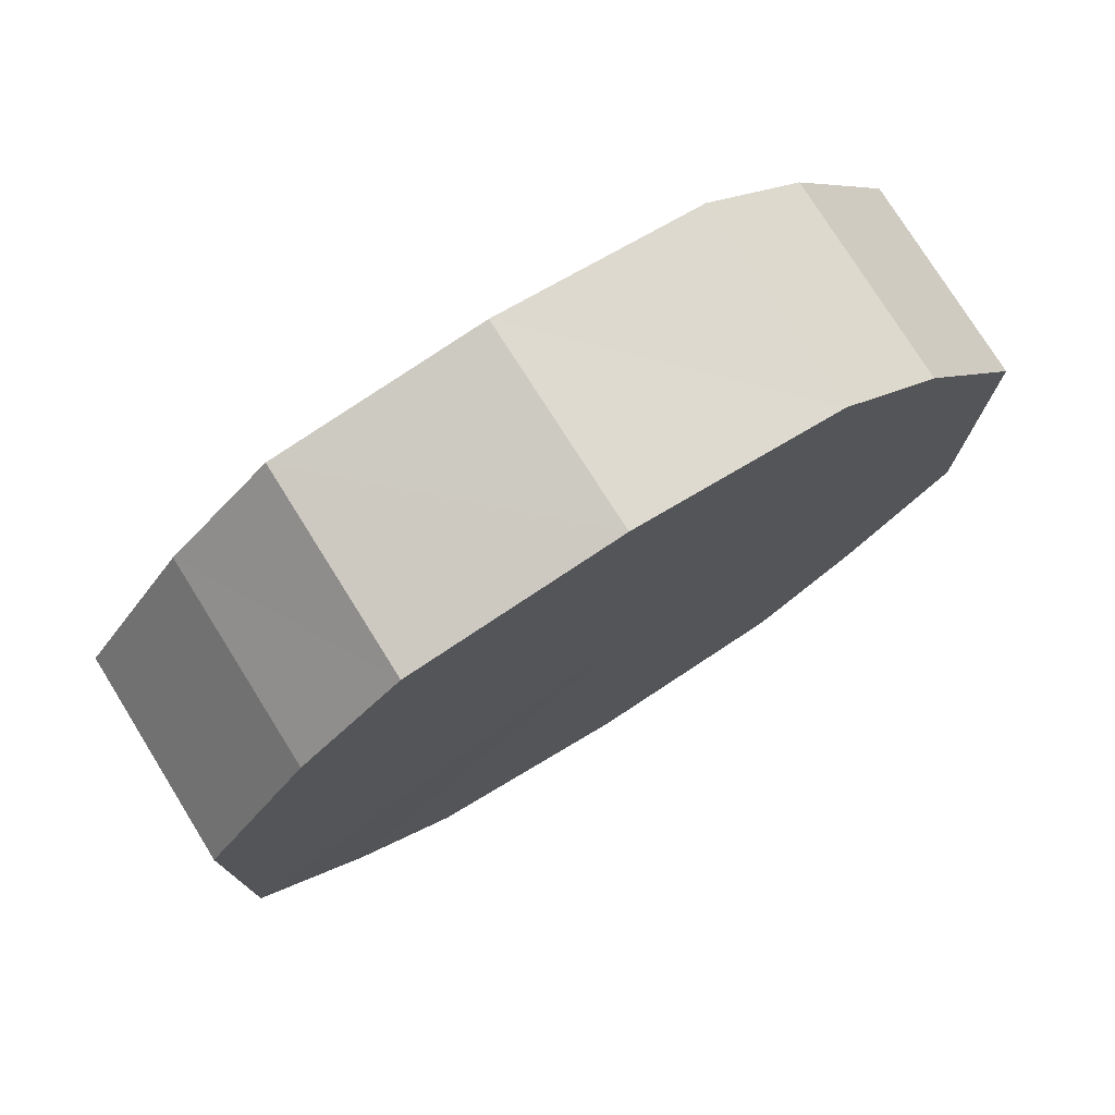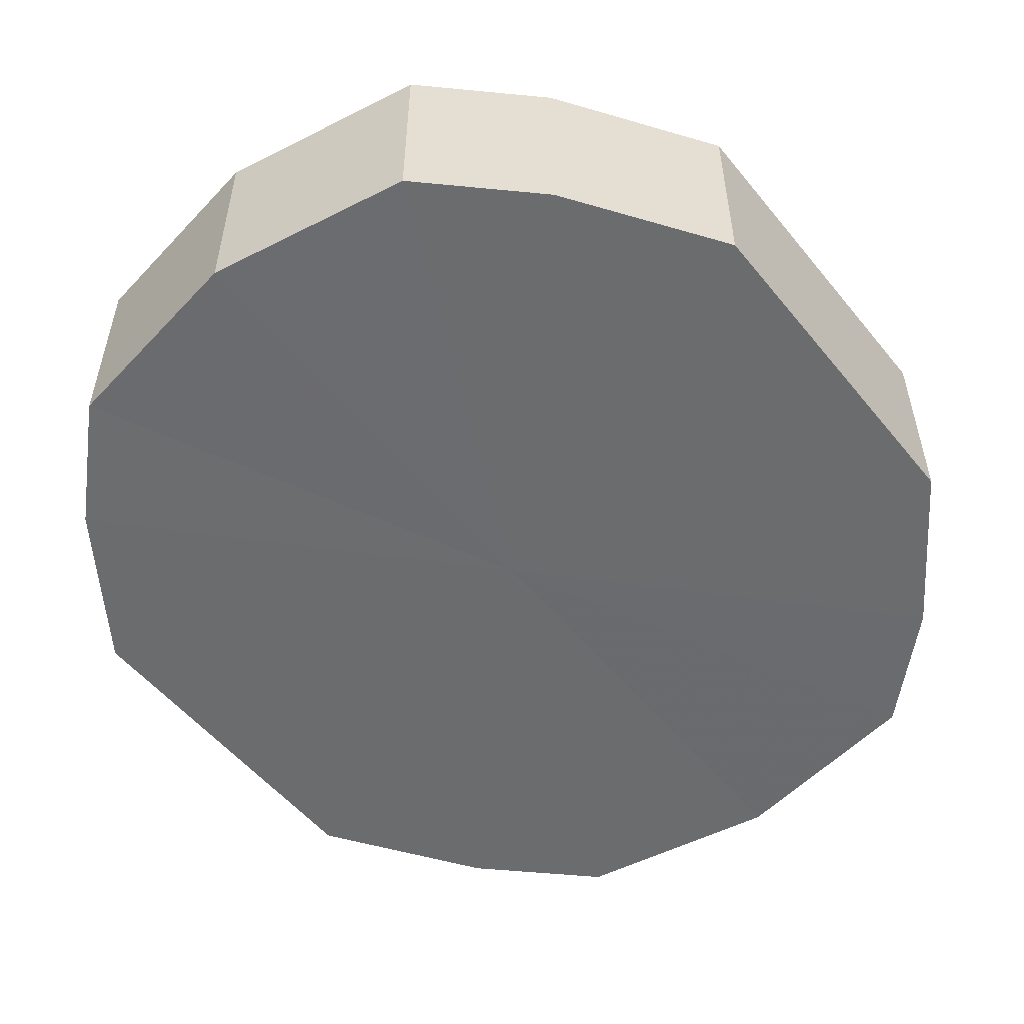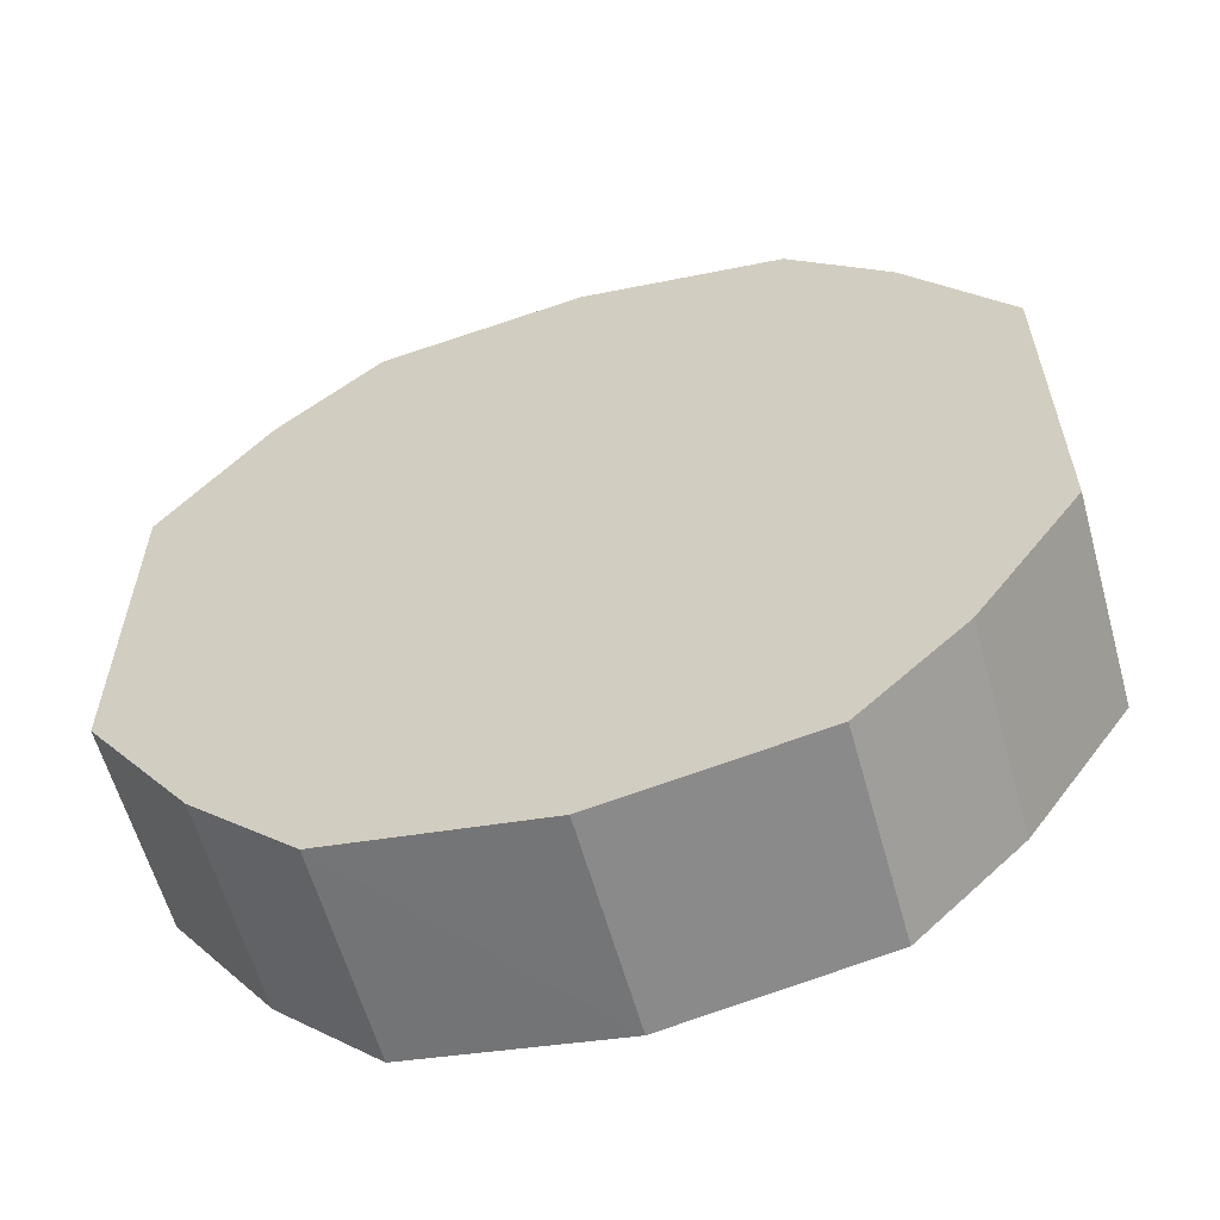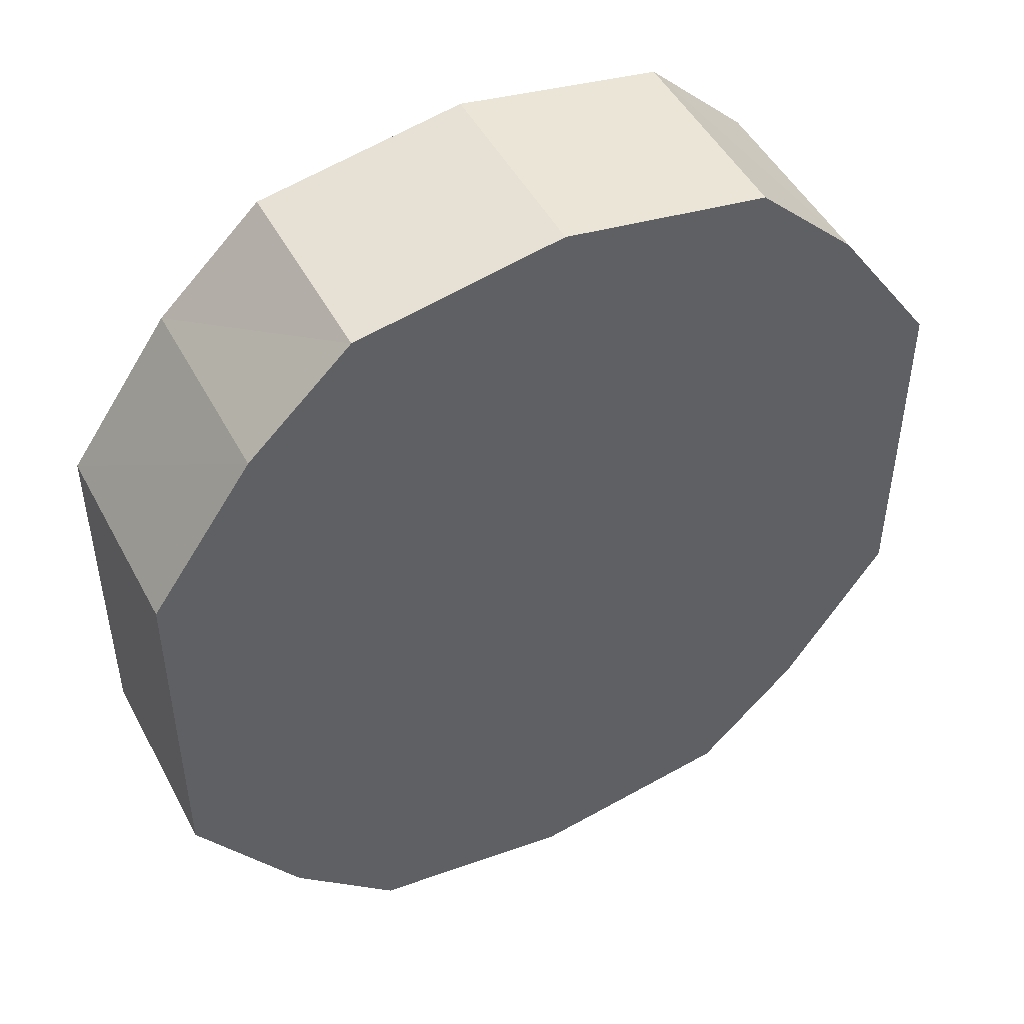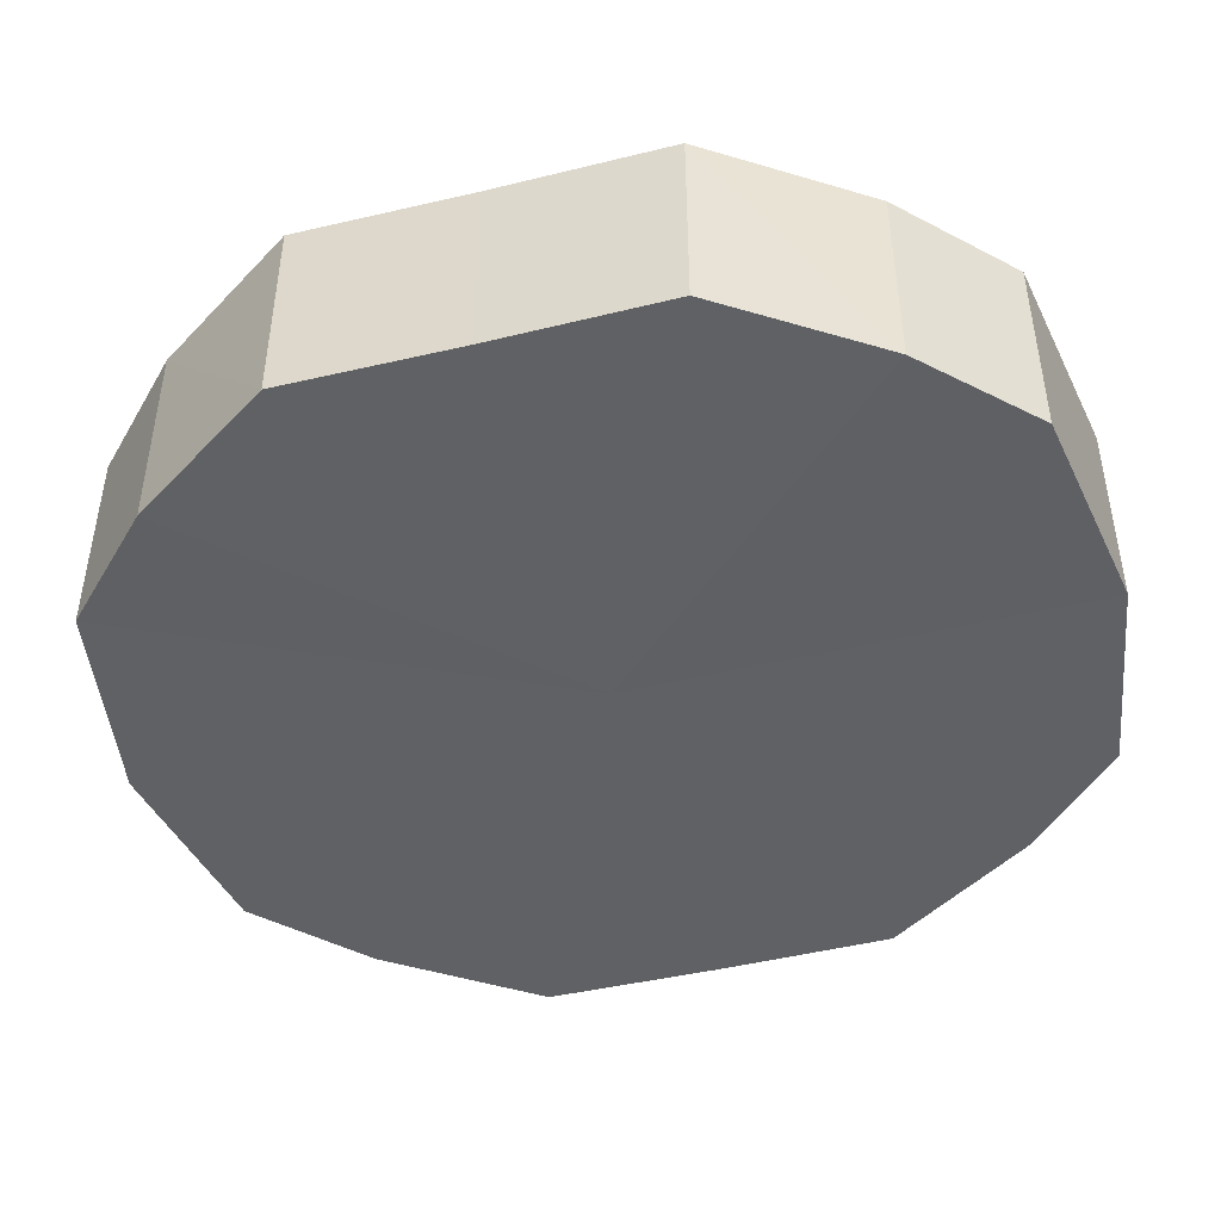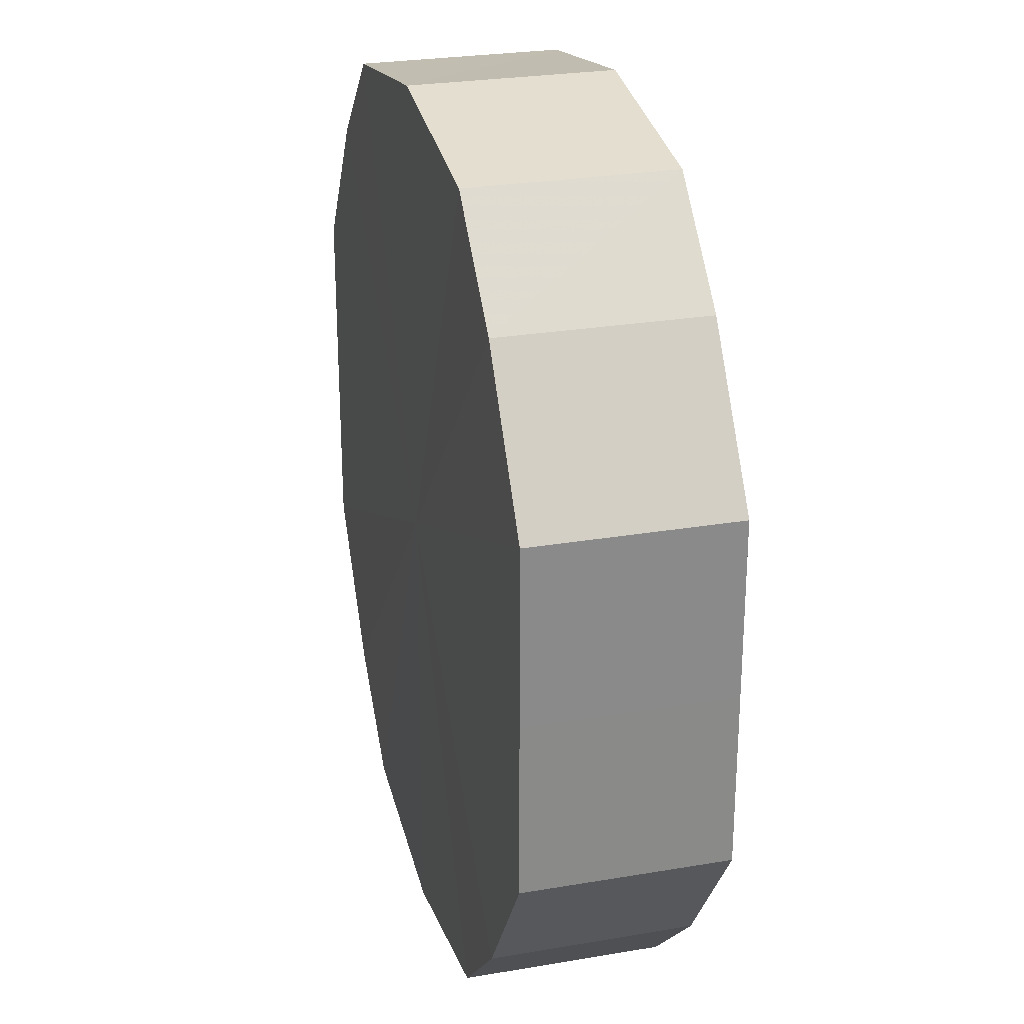
<metadata>
{"format":"obj","ext":"obj","renderer":"f3d","projection":"perspective","resolution":1024,"background":"white","views":[{"elev":77.0,"azim":147.9,"up":"+Z"},{"elev":-53.5,"azim":-141.8,"up":"+Y"},{"elev":-60.3,"azim":15.6,"up":"+Z"},{"elev":48.3,"azim":-27.2,"up":"+Z"},{"elev":-45.7,"azim":105.3,"up":"+Y"},{"elev":26.5,"azim":75.1,"up":"+Z"}]}
</metadata>
<code>
o 1407
v 2229 1876 8.175
v 2229 1876 8.192
v 2229 1876 8.175
v 2229 1876 8.206
v 2229 1876 8.192
v 2229 1876 8.157
v 2229 1876 8.157
v 2229 1876 8.216
v 2229 1876 8.206
v 2229 1876 8.143
v 2229 1876 8.143
v 2229 1876 8.219
v 2229 1876 8.216
v 2229 1876 8.133
v 2229 1876 8.133
v 2229 1876 8.216
v 2229 1876 8.219
v 2229 1876 8.13
v 2229 1876 8.13
v 2229 1876 8.206
v 2229 1876 8.216
v 2229 1876 8.133
v 2229 1876 8.133
v 2229 1876 8.192
v 2229 1876 8.206
v 2229 1876 8.143
v 2229 1876 8.143
v 2229 1876 8.175
v 2229 1876 8.192
v 2229 1876 8.157
v 2229 1876 8.157
v 2229 1876 8.175
v 2229 1876 8.175
v 2229 1876 8.192
v 2229 1876 8.192
v 2229 1876 8.206
v 2229 1876 8.206
v 2229 1876 8.157
v 2229 1876 8.175
v 2229 1876 8.143
v 2229 1876 8.157
v 2229 1876 8.216
v 2229 1876 8.216
v 2229 1876 8.133
v 2229 1876 8.143
v 2229 1876 8.13
v 2229 1876 8.133
v 2229 1876 8.219
v 2229 1876 8.219
v 2229 1876 8.133
v 2229 1876 8.13
v 2229 1876 8.143
v 2229 1876 8.133
v 2229 1876 8.216
v 2229 1876 8.216
v 2229 1876 8.157
v 2229 1876 8.143
v 2229 1876 8.175
v 2229 1876 8.157
v 2229 1876 8.206
v 2229 1876 8.206
v 2229 1876 8.192
v 2229 1876 8.175
v 2229 1876 8.192
v 2229 1876 8.175
v 2229 1876 8.192
v 2229 1876 8.175
v 2229 1876 8.206
v 2229 1876 8.157
v 2229 1876 8.216
v 2229 1876 8.143
v 2229 1876 8.219
v 2229 1876 8.133
v 2229 1876 8.216
v 2229 1876 8.13
v 2229 1876 8.206
v 2229 1876 8.133
v 2229 1876 8.192
v 2229 1876 8.143
v 2229 1876 8.175
v 2229 1876 8.157
v 2229 1876 8.175
v 2229 1876 8.175
v 2229 1876 8.192
v 2229 1876 8.157
v 2229 1876 8.206
v 2229 1876 8.143
v 2229 1876 8.216
v 2229 1876 8.133
v 2229 1876 8.219
v 2229 1876 8.13
v 2229 1876 8.216
v 2229 1876 8.133
v 2229 1876 8.206
v 2229 1876 8.143
v 2229 1876 8.192
v 2229 1876 8.157
v 2229 1876 8.175
f 1 2 3
f 2 4 5
f 6 1 7
f 4 8 9
f 10 6 11
f 8 12 13
f 14 10 15
f 12 16 17
f 18 14 19
f 16 20 21
f 22 18 23
f 20 24 25
f 26 22 27
f 24 28 29
f 30 26 31
f 28 30 32
f 33 34 35
f 35 36 37
f 38 39 33
f 40 41 38
f 37 42 43
f 44 45 40
f 46 47 44
f 43 48 49
f 50 51 46
f 52 53 50
f 49 54 55
f 56 57 52
f 58 59 56
f 55 60 61
f 62 63 58
f 61 64 62
f 65 66 67
f 65 68 66
f 65 67 69
f 65 70 68
f 65 69 71
f 65 72 70
f 65 71 73
f 65 74 72
f 65 73 75
f 65 76 74
f 65 75 77
f 65 78 76
f 65 77 79
f 65 80 78
f 65 79 81
f 65 81 80
f 82 83 84
f 82 85 83
f 82 84 86
f 82 87 85
f 82 86 88
f 82 89 87
f 82 88 90
f 82 91 89
f 82 90 92
f 82 93 91
f 82 92 94
f 82 95 93
f 82 94 96
f 82 97 95
f 82 96 98
f 82 98 97

</code>
